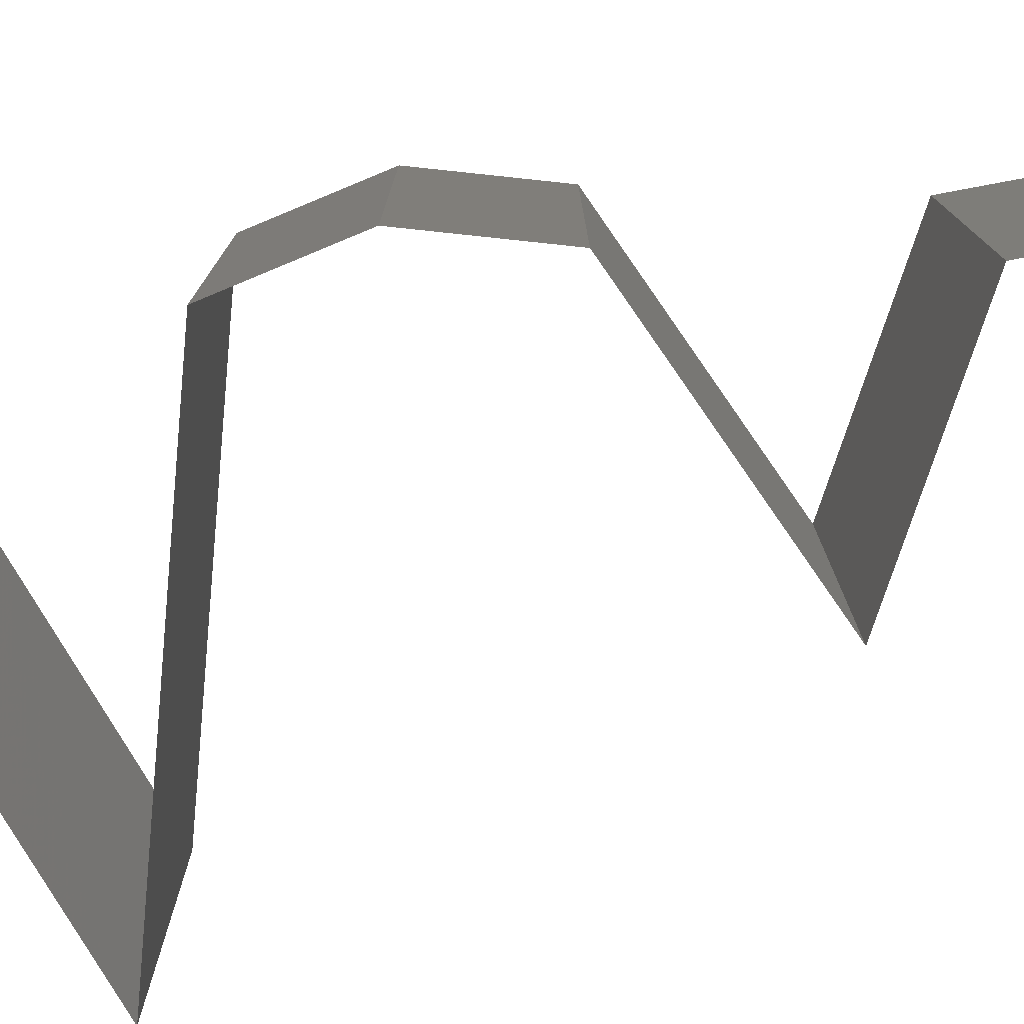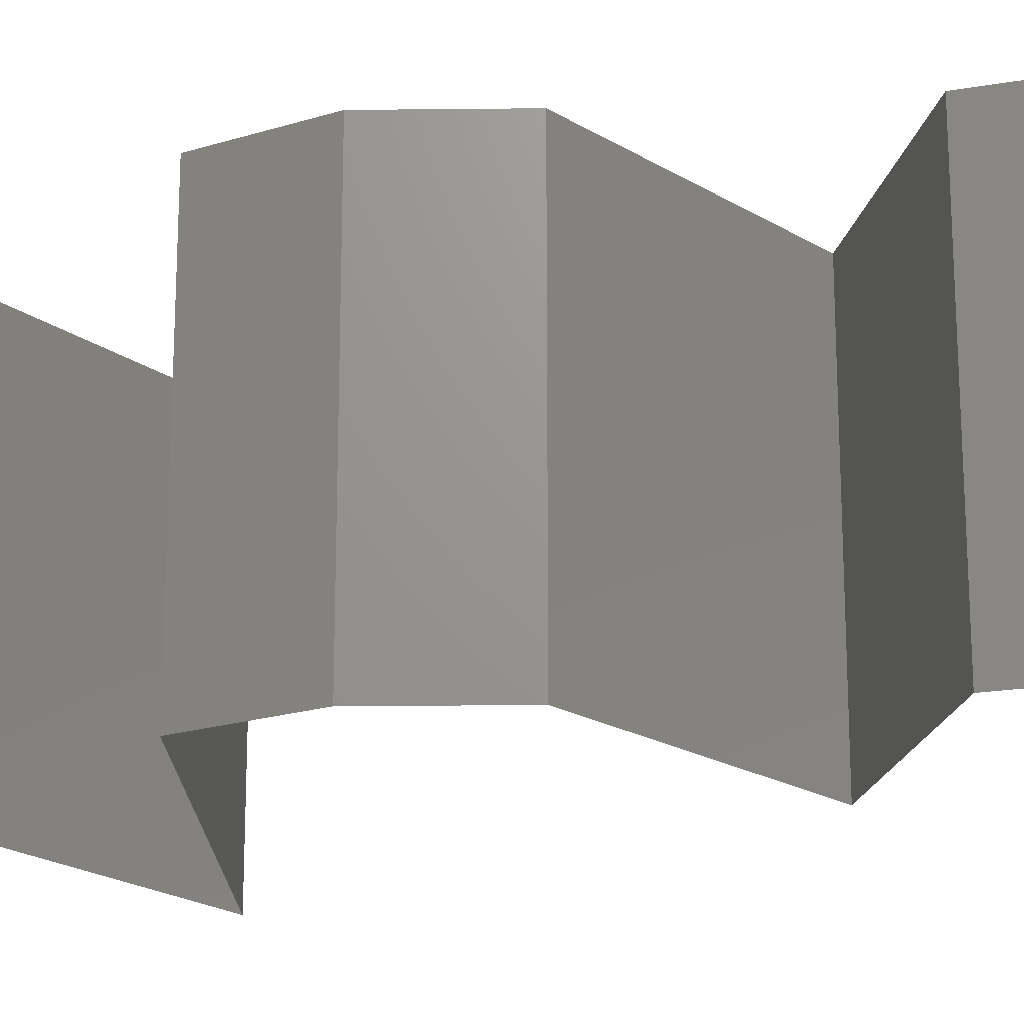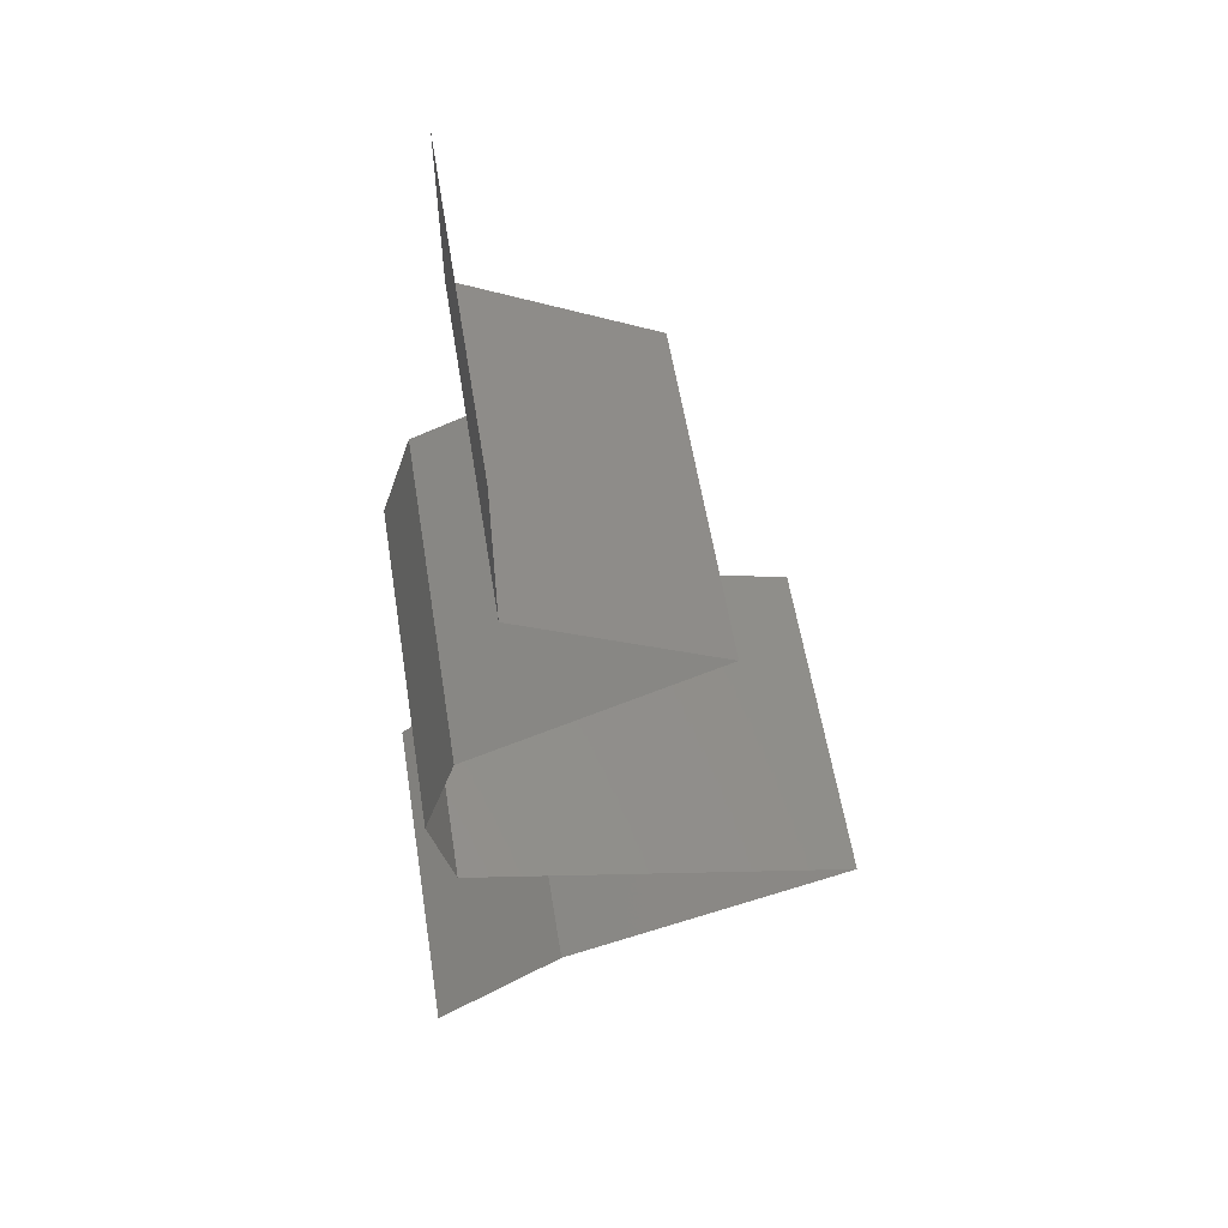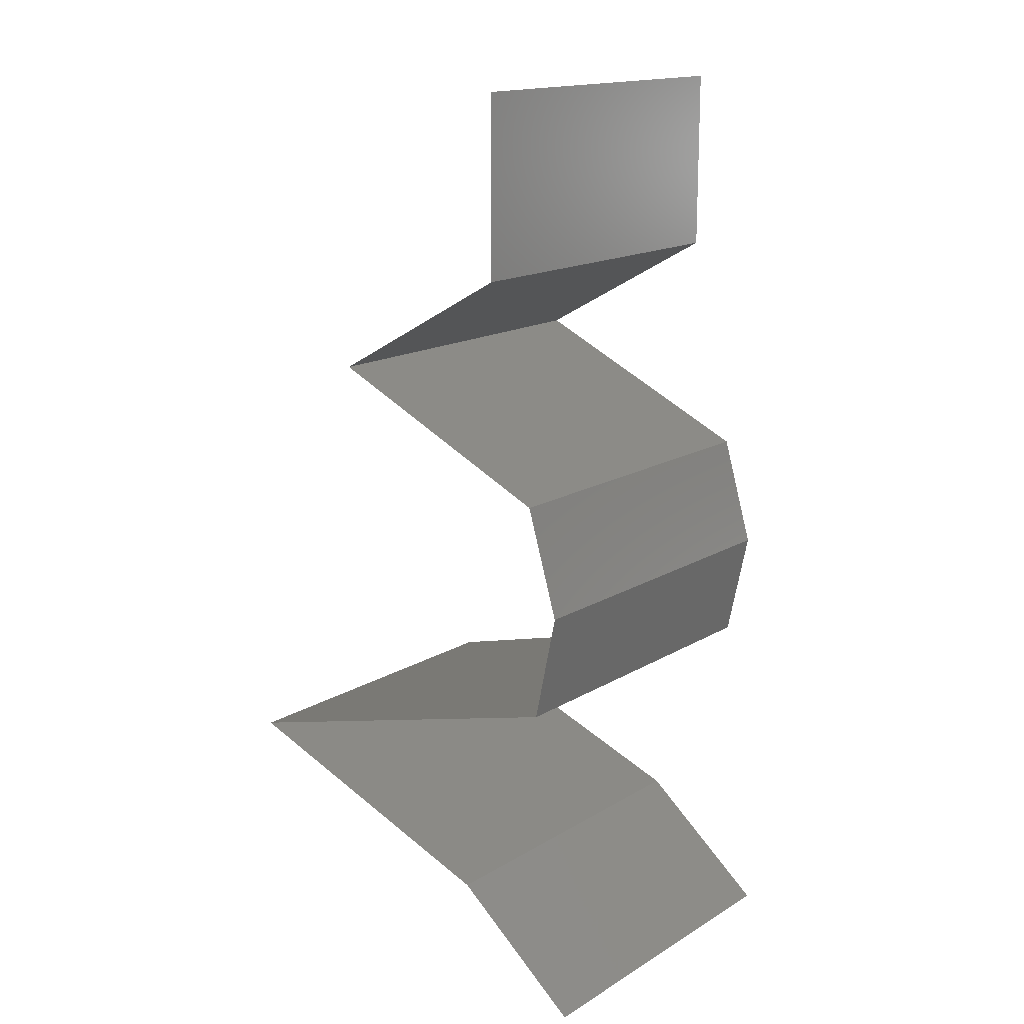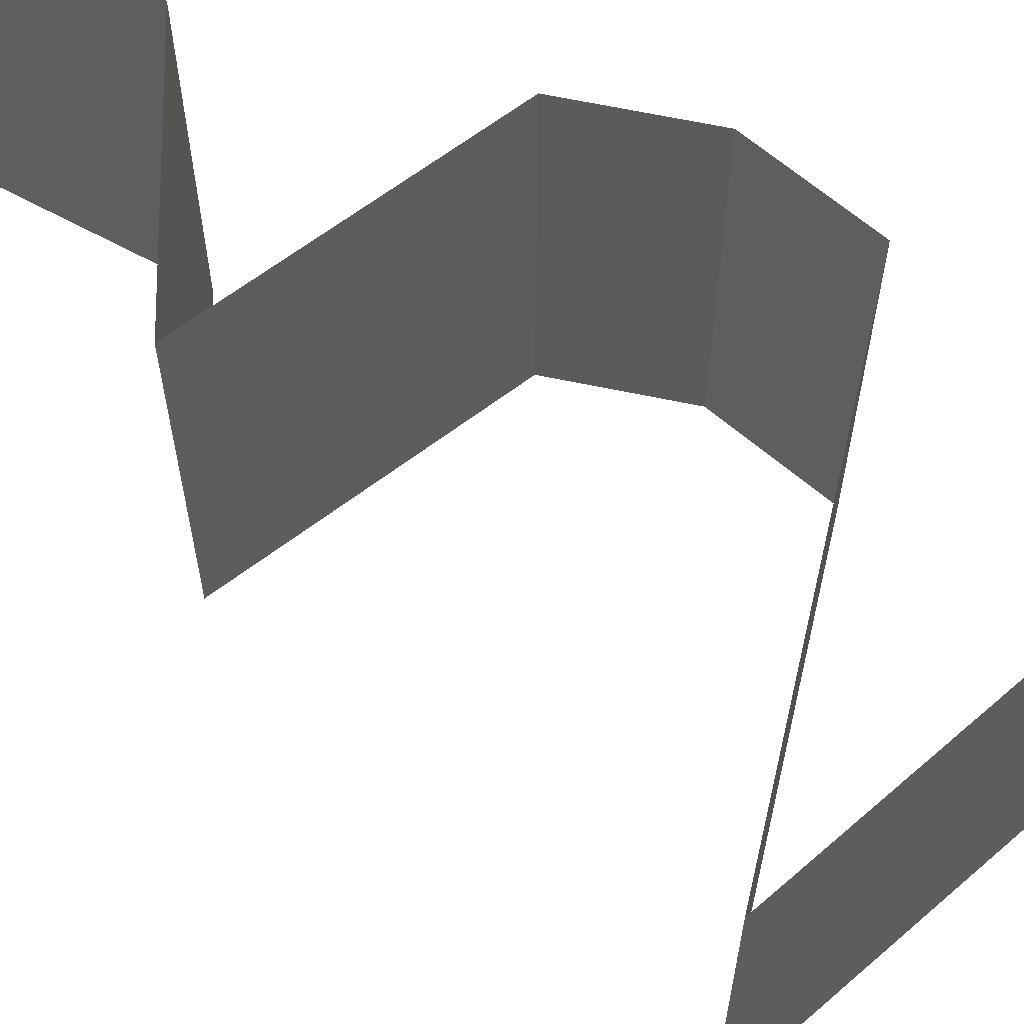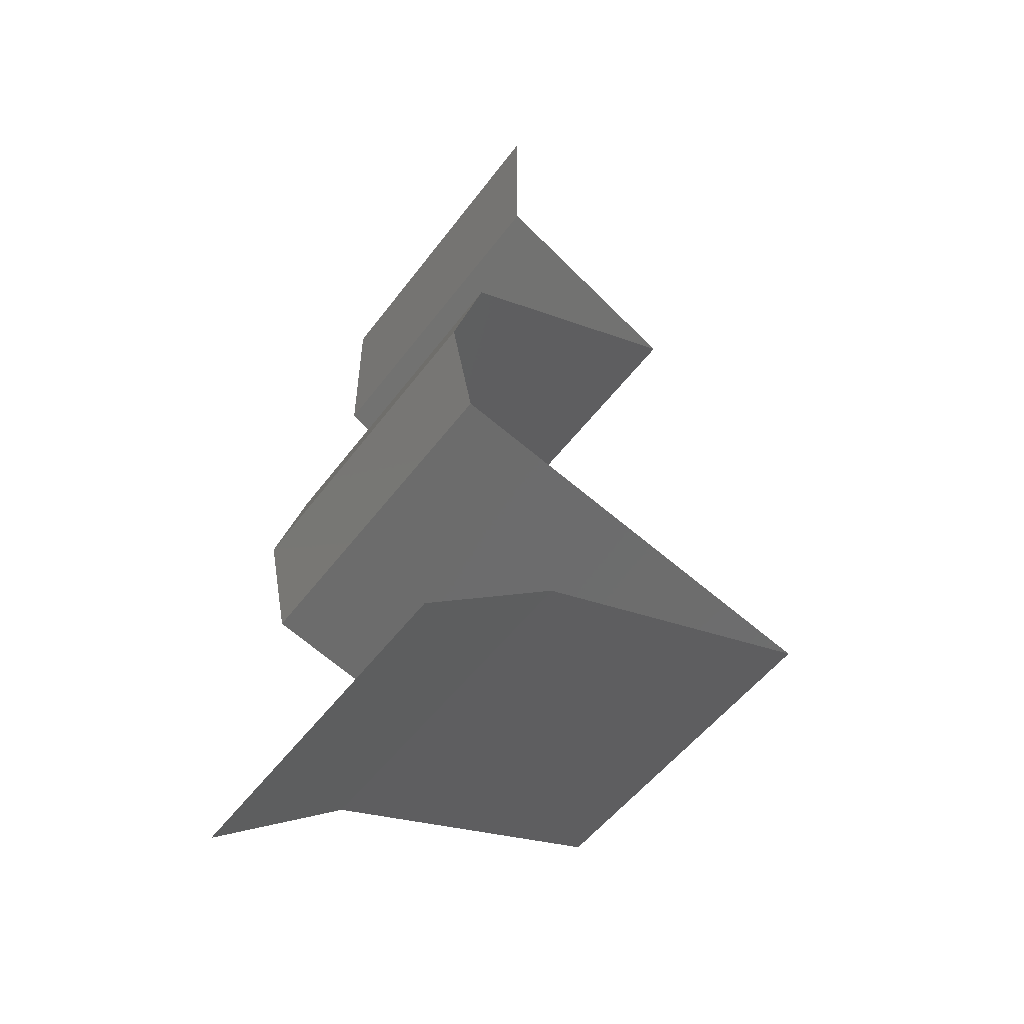
<metadata>
{"format":"stl","ext":"stl","renderer":"f3d","projection":"perspective","resolution":1024,"background":"white","views":[{"elev":-79.2,"azim":100.6,"up":"+Z"},{"elev":-20.2,"azim":107.8,"up":"+Z"},{"elev":57.7,"azim":170.9,"up":"+Y"},{"elev":16.1,"azim":39.5,"up":"+Y"},{"elev":65.0,"azim":-61.4,"up":"+Z"},{"elev":-52.3,"azim":144.2,"up":"+Y"}]}
</metadata>
<code>
# stl→obj: 53 verts, 76 faces
v 0.04 0.06 0
v 0.04 0.05487 0.005
v 0.04 0.04975 0
v 0.04 0.04975 0.02
v 0.04 0.05487 0.015
v 0.04 0.06 0.02
v 0.04 0.06 0.01
v 0.04 0.04975 0.01
v 0.02888 0.04353 0.01
v 0.03444 0.04664 0.02
v 0.03444 0.04664 0
v 0.02888 0.04353 0
v 0.02888 0.04353 0.02
v 0.04273 0.03731 0.02
v 0.03571 0.04047 0.01238
v 0.03581 0.04042 0.02
v 0.04273 0.03731 0.01
v 0.04273 0.03731 0
v 0.03788 0.03949 0.005364
v 0.03312 0.04163 0.005391
v 0.03581 0.04042 0
v 0.04366 0.0342 0.005
v 0.04459 0.03109 0
v 0.04366 0.0342 0.015
v 0.04459 0.03109 0.01
v 0.04459 0.03109 0.02
v 0.04328 0.02487 0.02
v 0.04393 0.02798 0.015
v 0.04393 0.02798 0.005
v 0.04328 0.02487 0
v 0.04328 0.02487 0.01
v 0.03209 0.02177 0
v 0.02966 0.02109 0.0112
v 0.02091 0.01866 0
v 0.02091 0.01866 0.01
v 0.02091 0.01866 0.02
v 0.03209 0.02177 0.02
v 0.03661 0.02302 0.0069
v 0.03689 0.0231 0.01361
v 0.03792 0.01244 0.02
v 0.03085 0.01502 0.01228
v 0.02942 0.01555 0.02
v 0.03792 0.01244 0.01
v 0.02721 0.01636 0.006678
v 0.02942 0.01555 0
v 0.02534 0.01704 0.01476
v 0.03792 0.01244 0
v 0.0327 0.01435 0.005755
v 0.04173 0.009328 0.015
v 0.04554 0.006219 0
v 0.04173 0.009328 0.005
v 0.04554 0.006219 0.01
v 0.04554 0.006219 0.02
f 1 2 3
f 4 5 6
f 7 5 2
f 2 5 8
f 6 5 7
f 3 2 8
f 7 2 1
f 8 5 4
f 9 8 10
f 11 8 9
f 11 3 8
f 8 4 10
f 9 12 11
f 10 13 9
f 14 15 16
f 16 15 13
f 13 15 9
f 17 15 14
f 18 19 17
f 9 20 12
f 19 20 15
f 21 19 18
f 12 20 21
f 21 20 19
f 15 20 9
f 19 15 17
f 18 22 23
f 17 24 25
f 26 24 14
f 25 22 17
f 17 22 18
f 14 24 17
f 23 22 25
f 25 24 26
f 27 28 26
f 23 29 30
f 25 28 31
f 31 29 25
f 25 29 23
f 26 28 25
f 30 29 31
f 31 28 27
f 32 33 34
f 35 33 36
f 36 33 37
f 30 38 32
f 37 39 27
f 31 38 30
f 32 38 33
f 27 39 31
f 33 38 39
f 37 33 39
f 39 38 31
f 34 33 35
f 40 41 42
f 43 41 40
f 35 44 34
f 34 44 45
f 36 46 35
f 47 48 43
f 42 46 36
f 45 48 47
f 35 46 44
f 44 46 41
f 48 41 43
f 41 46 42
f 48 44 41
f 45 44 48
f 40 49 43
f 50 51 52
f 43 51 47
f 52 49 53
f 52 51 43
f 43 49 52
f 47 51 50
f 53 49 40

</code>
